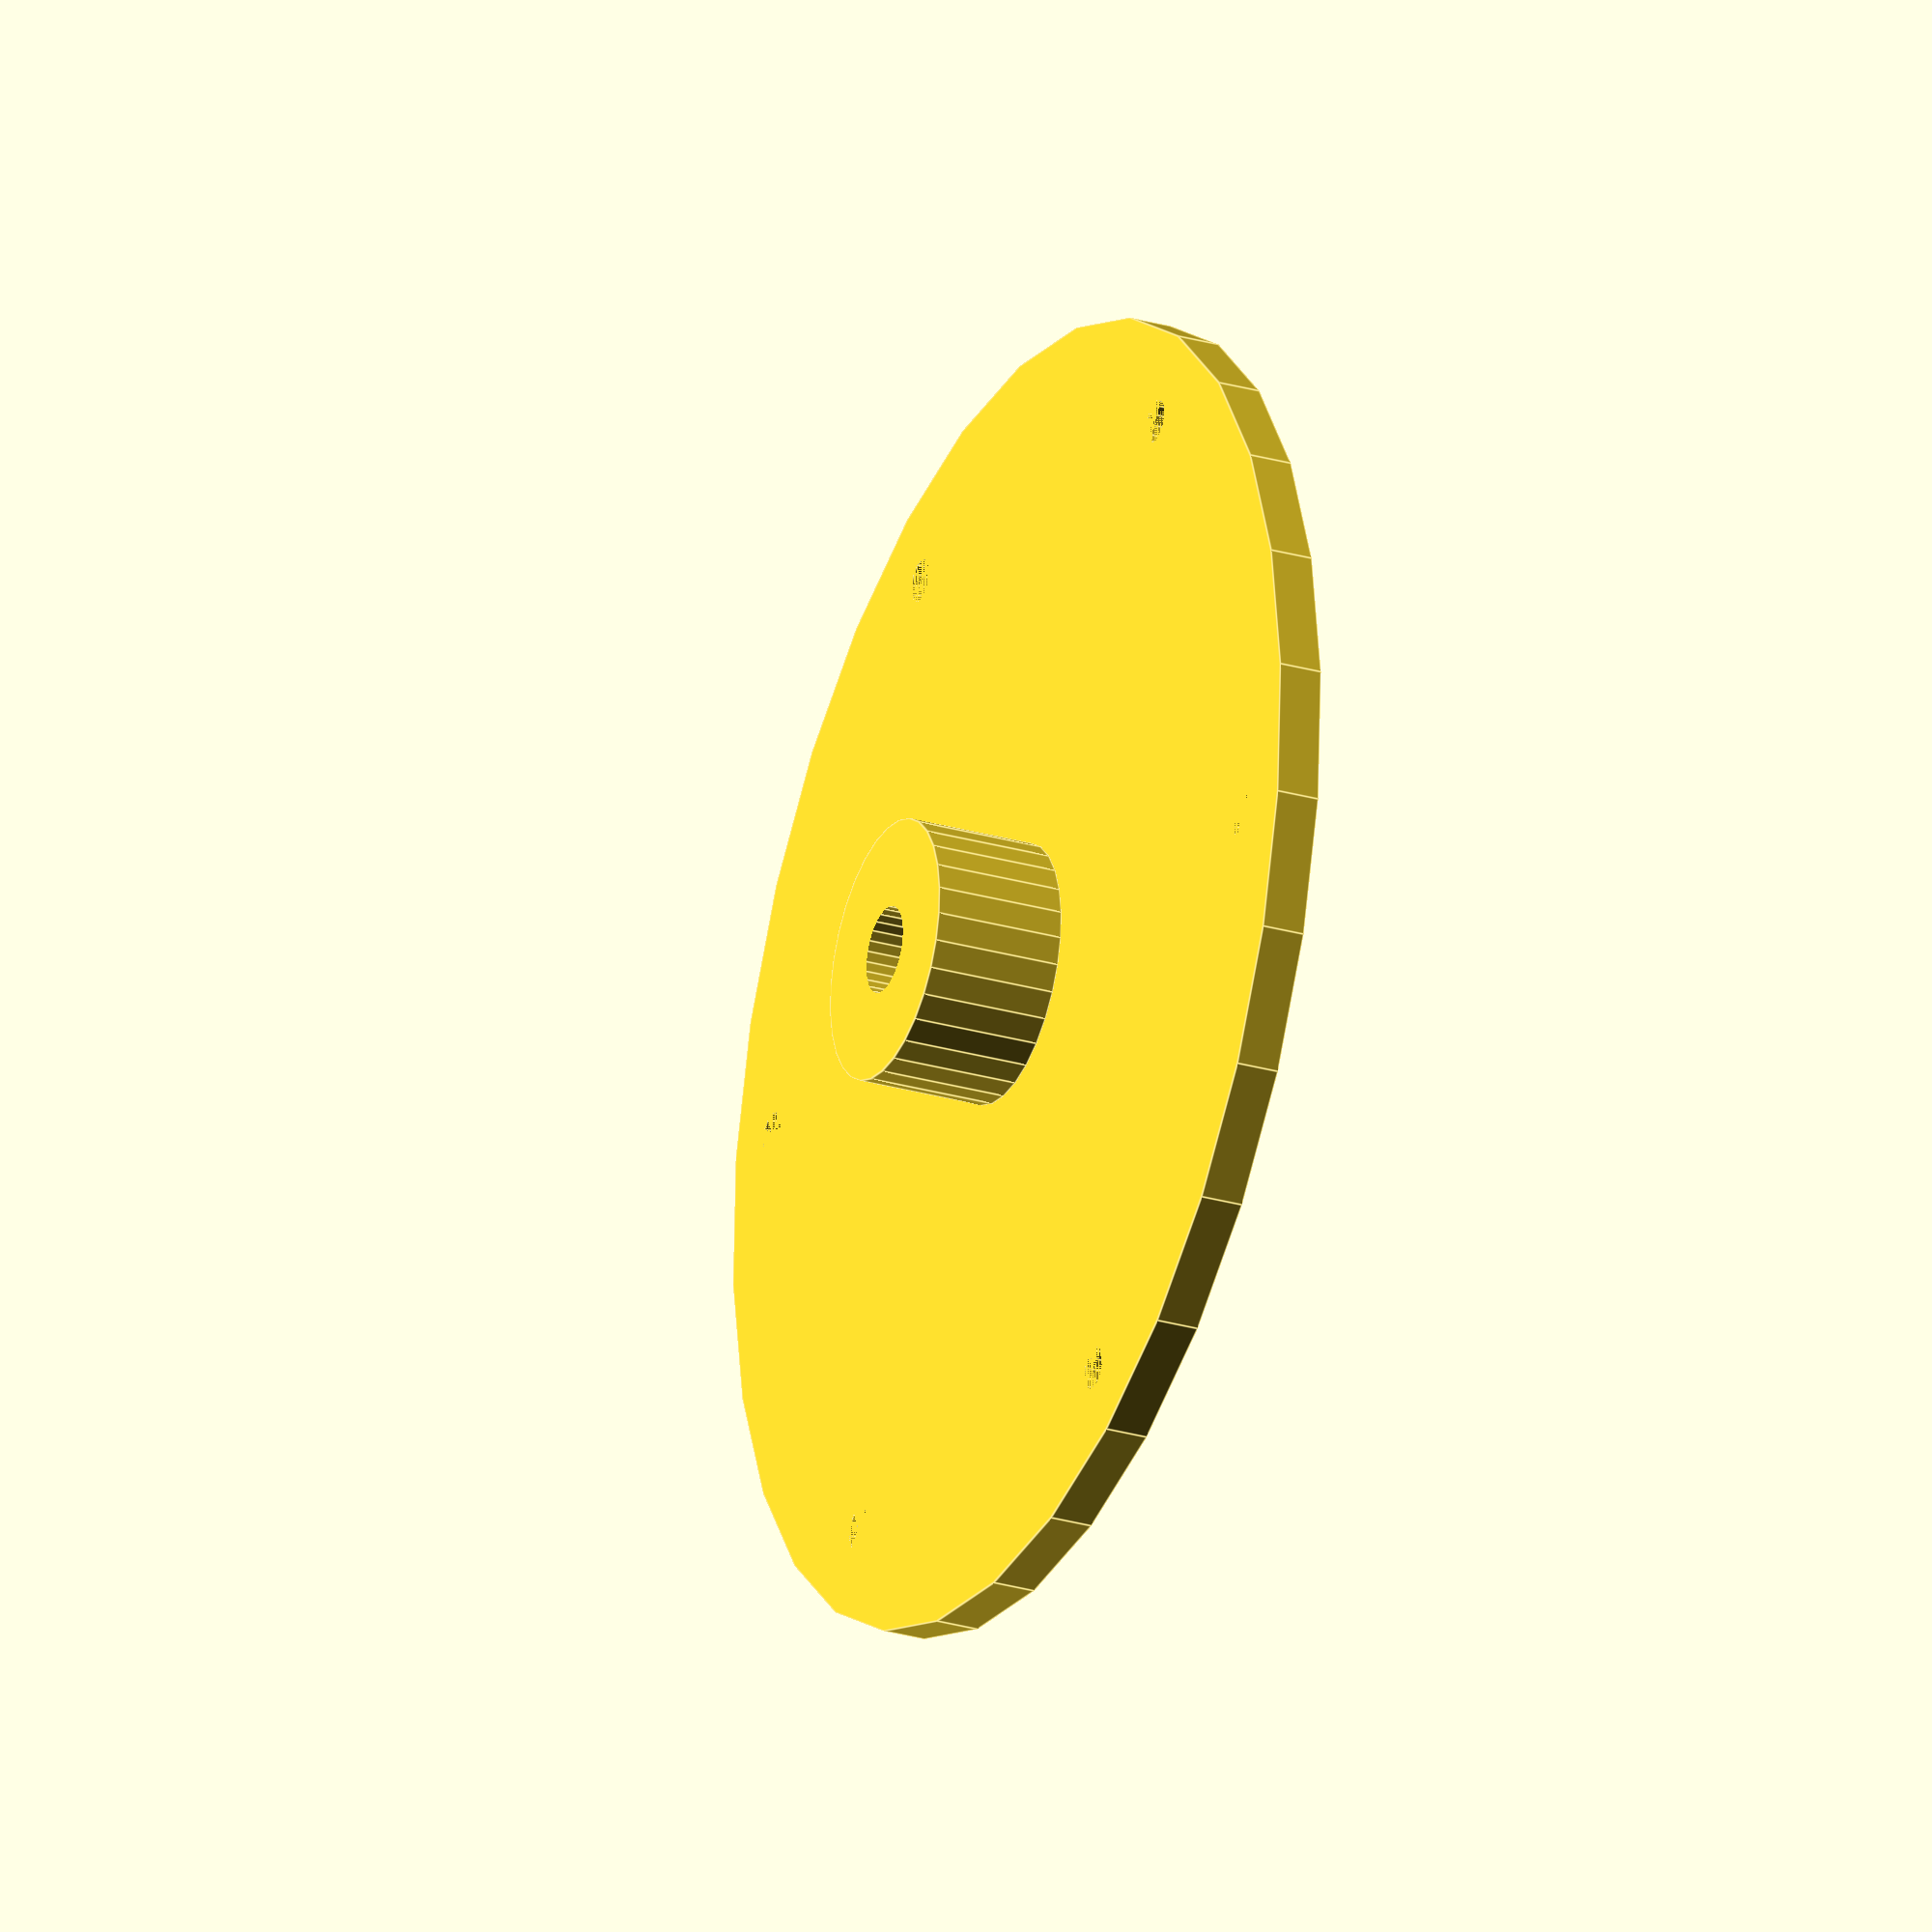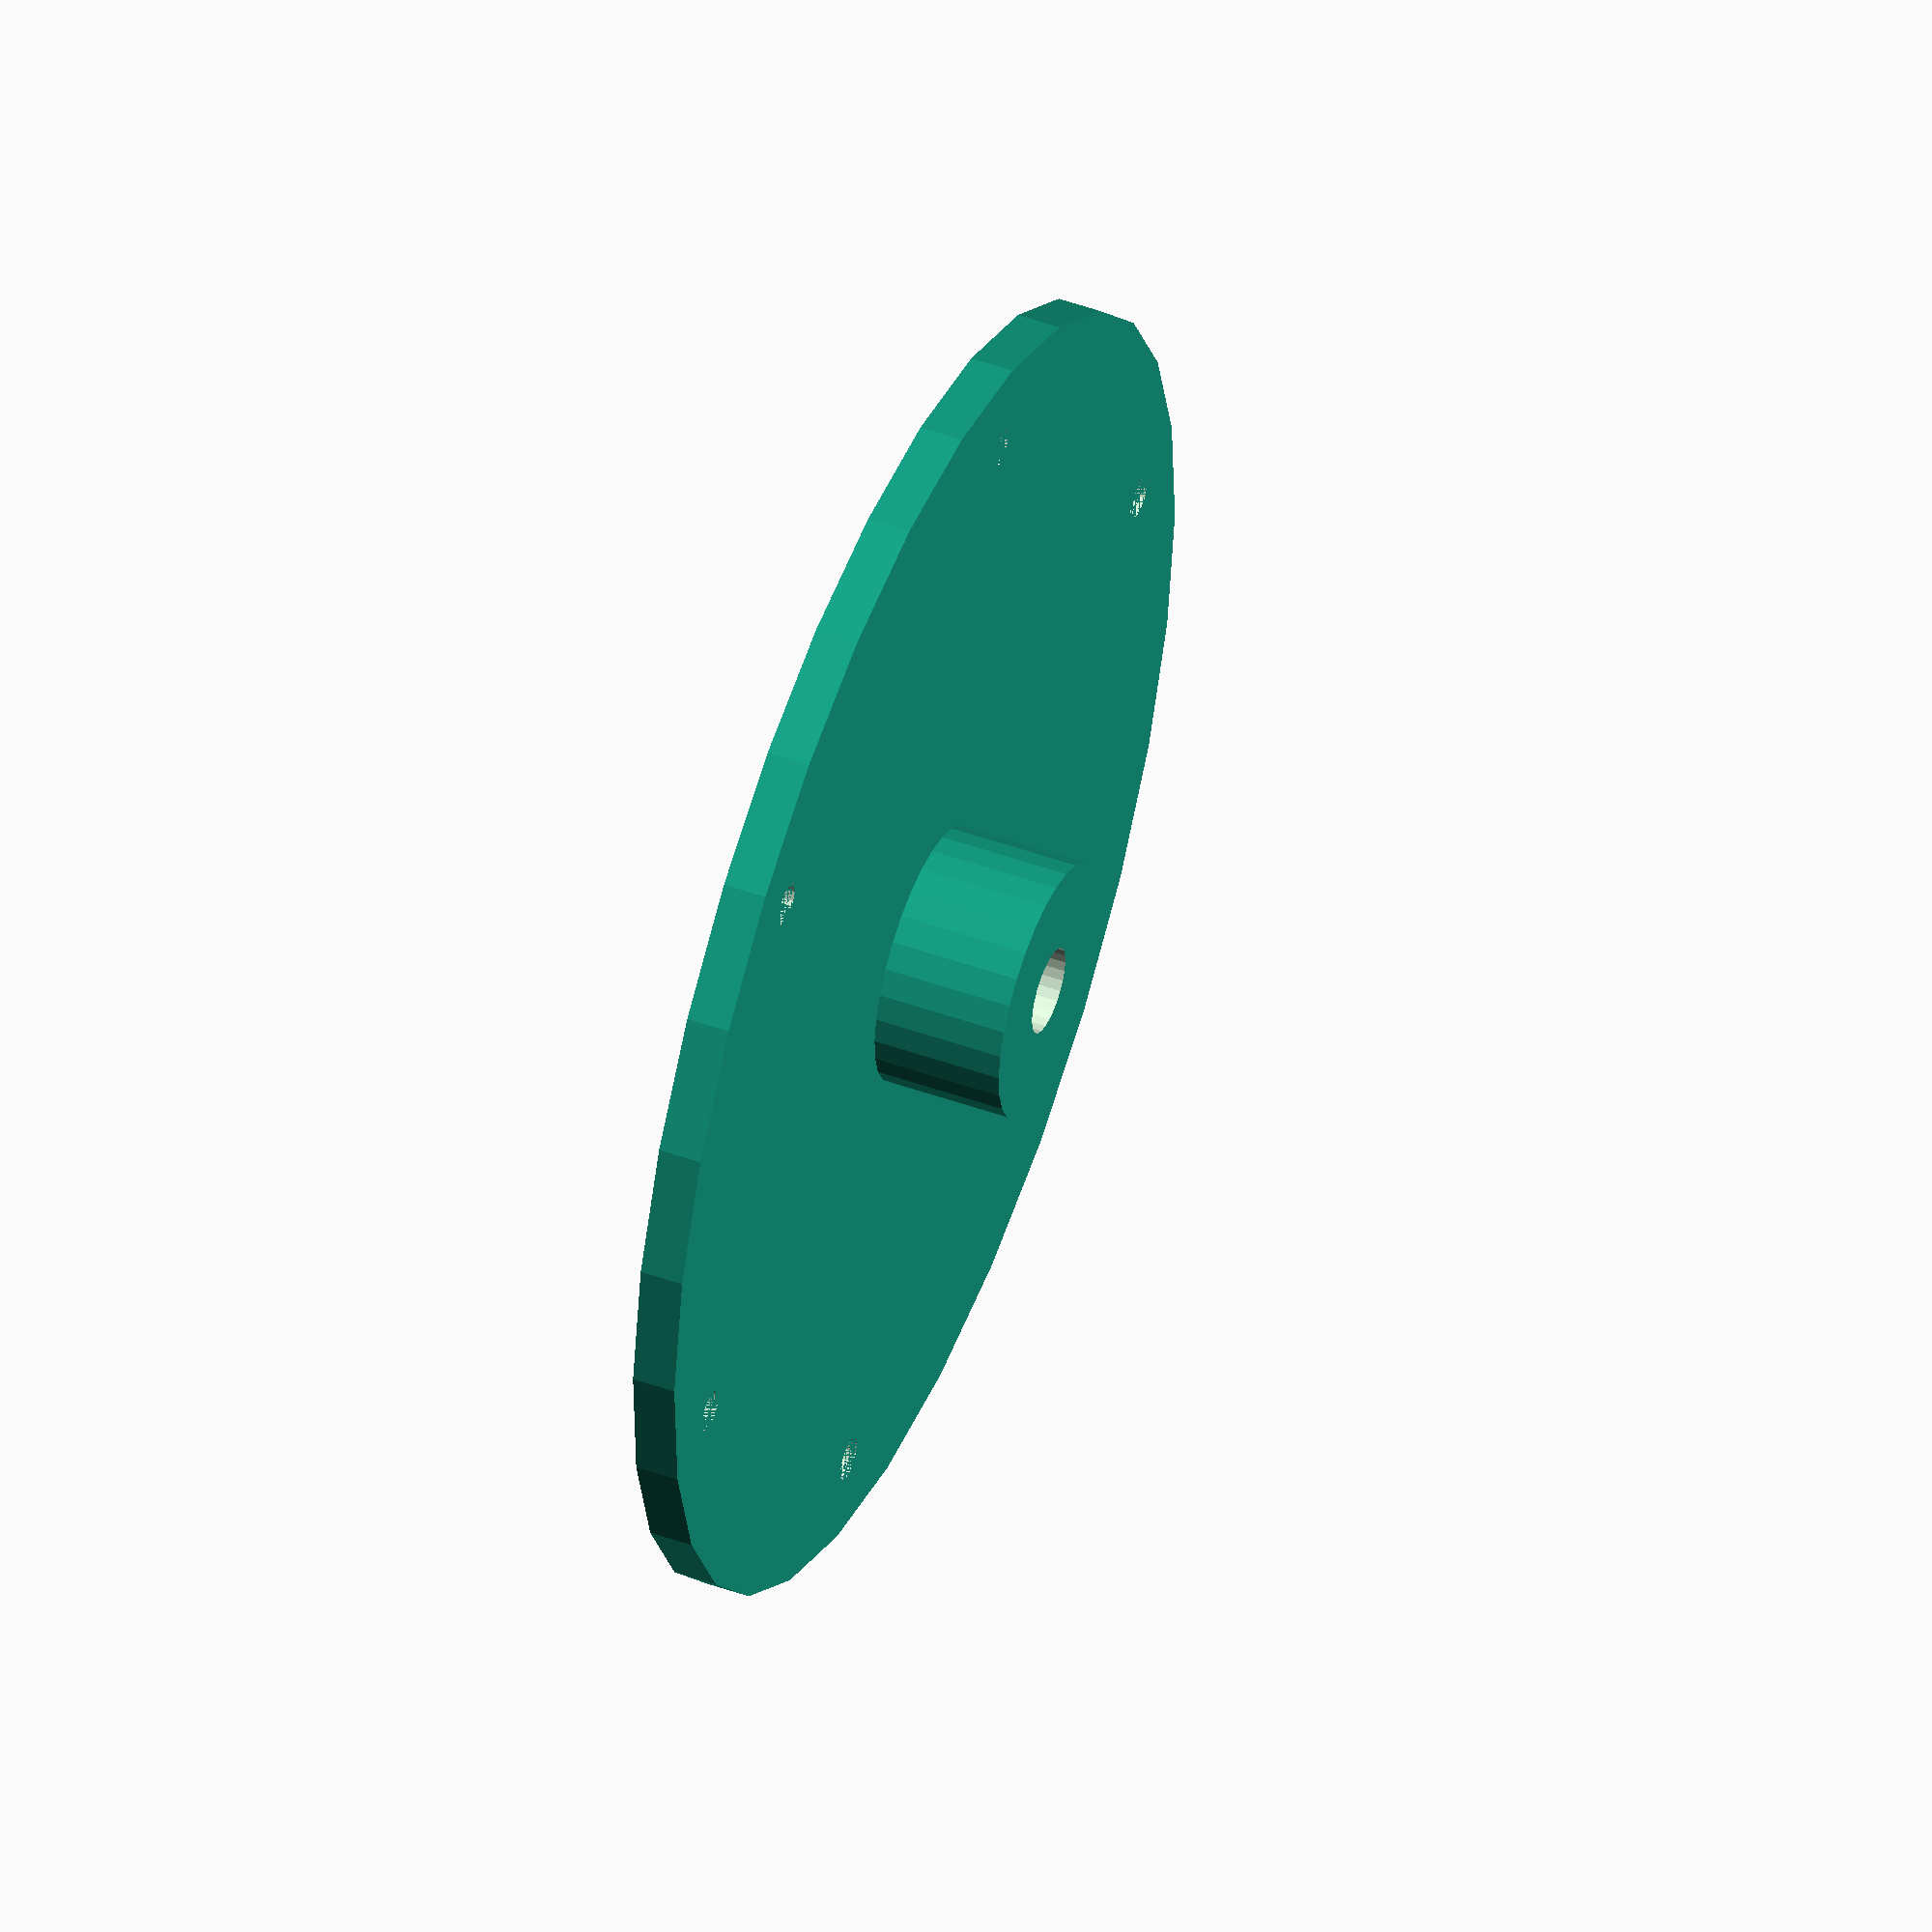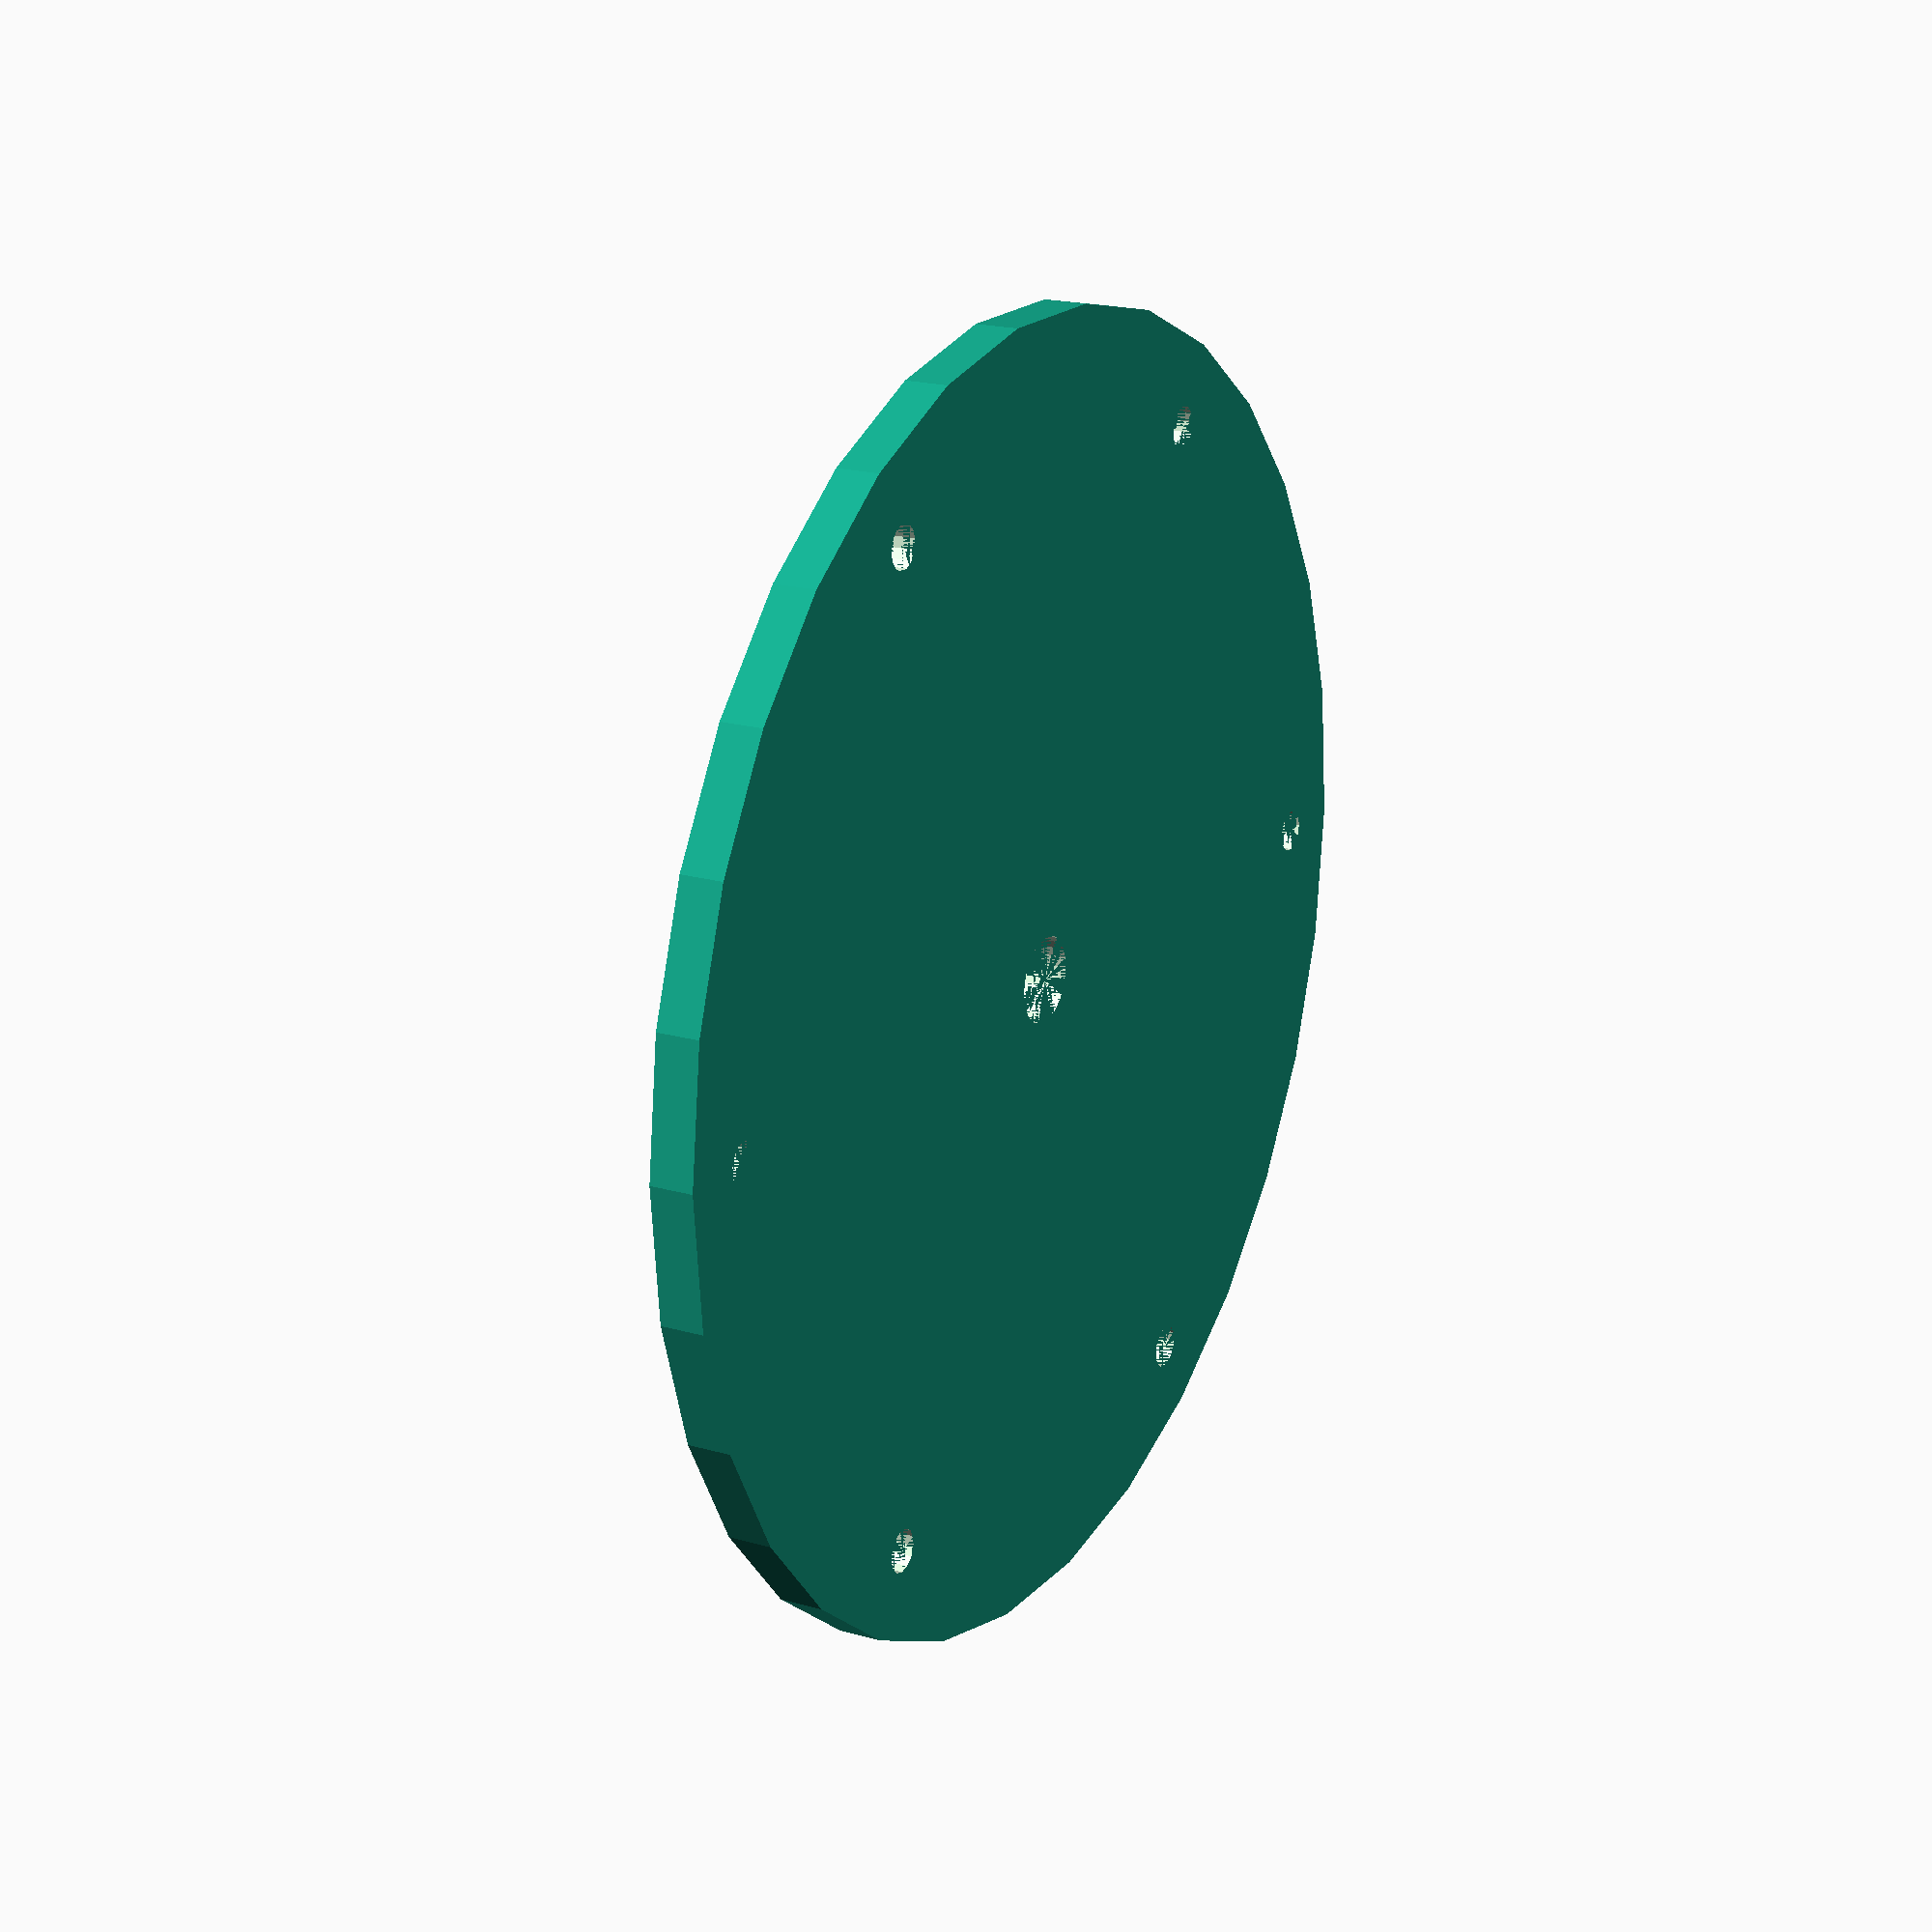
<openscad>
// tumblerHub.scad

hubRadius = 30;

$fs = 0.5;

difference(){

	union(){
	
		cylinder(h=2, r=hubRadius);
	
		translate(v=[0,0,2]){
			cylinder(h=6, r = 6);
		}
	}
	cylinder(h=9, r=2);

	for(angle=[0:60:300]) {
		echo("<b>angle:</b> ",angle);
		rotate(a=angle, v=[0,0,1]) {
			translate(v=[hubRadius - 4,0,0]){
				cylinder(h=2, r=1);
			}
		}
	}
}


</openscad>
<views>
elev=207.0 azim=188.7 roll=114.2 proj=o view=edges
elev=132.4 azim=350.5 roll=248.0 proj=o view=wireframe
elev=160.8 azim=359.4 roll=61.6 proj=p view=wireframe
</views>
